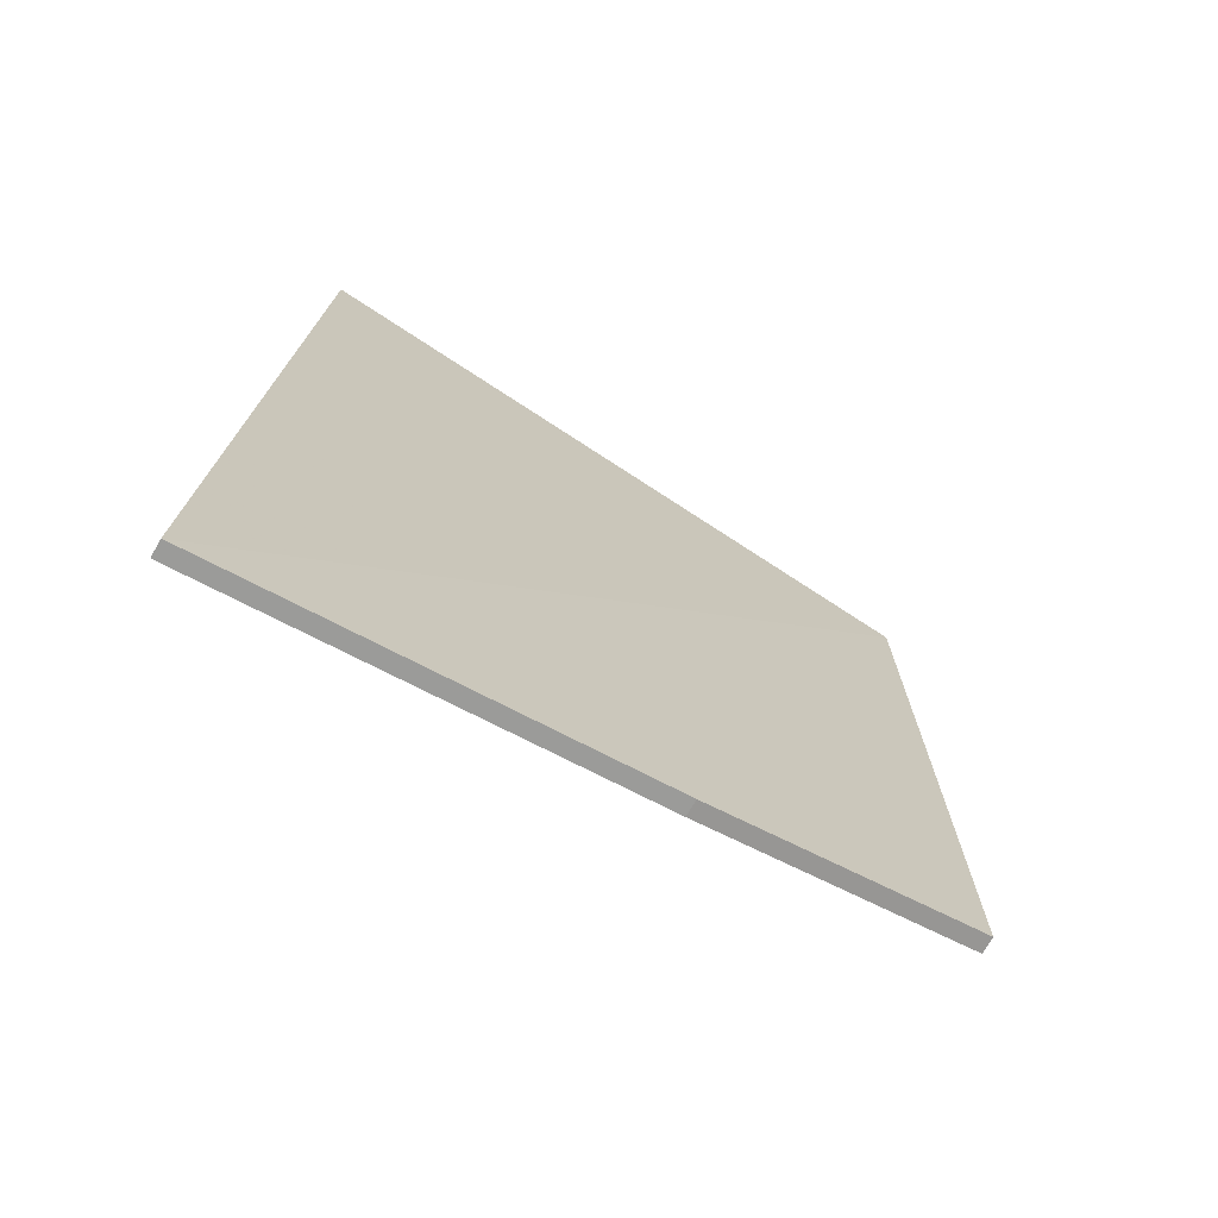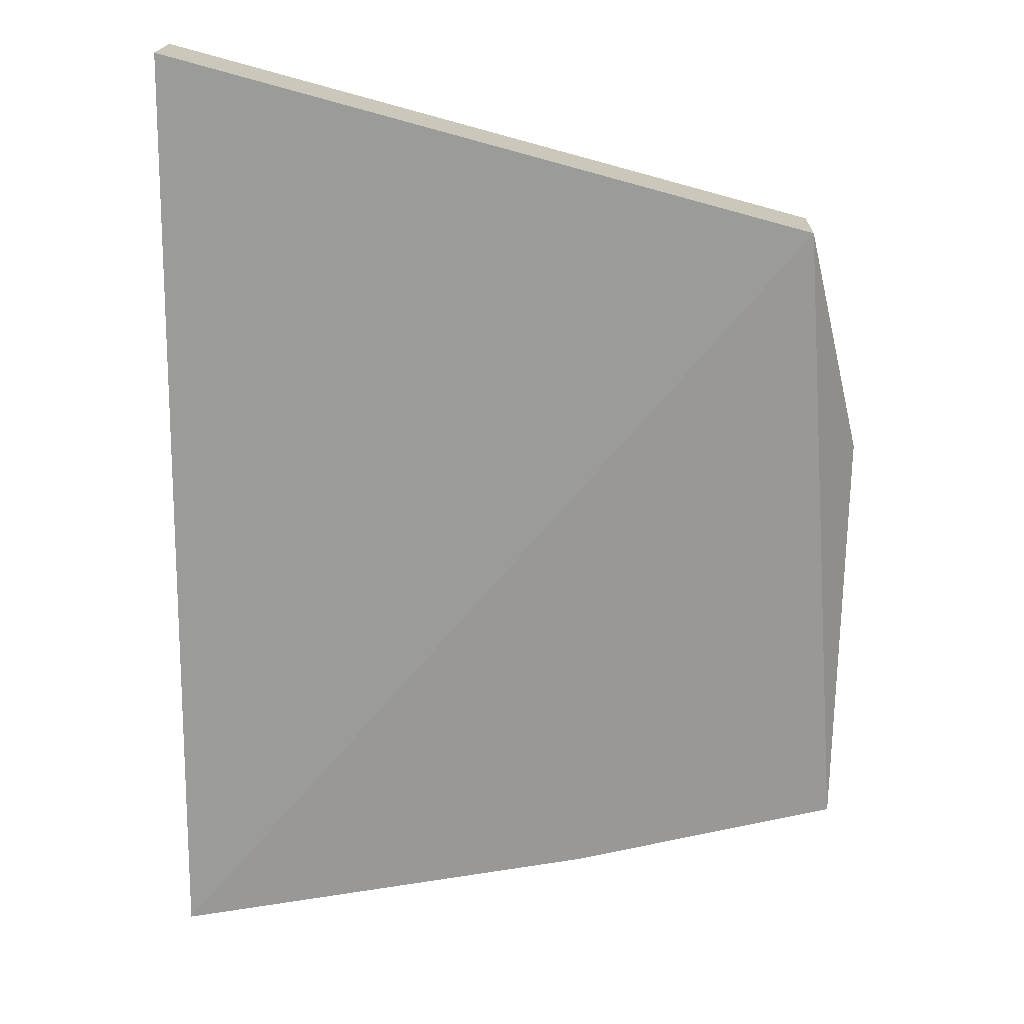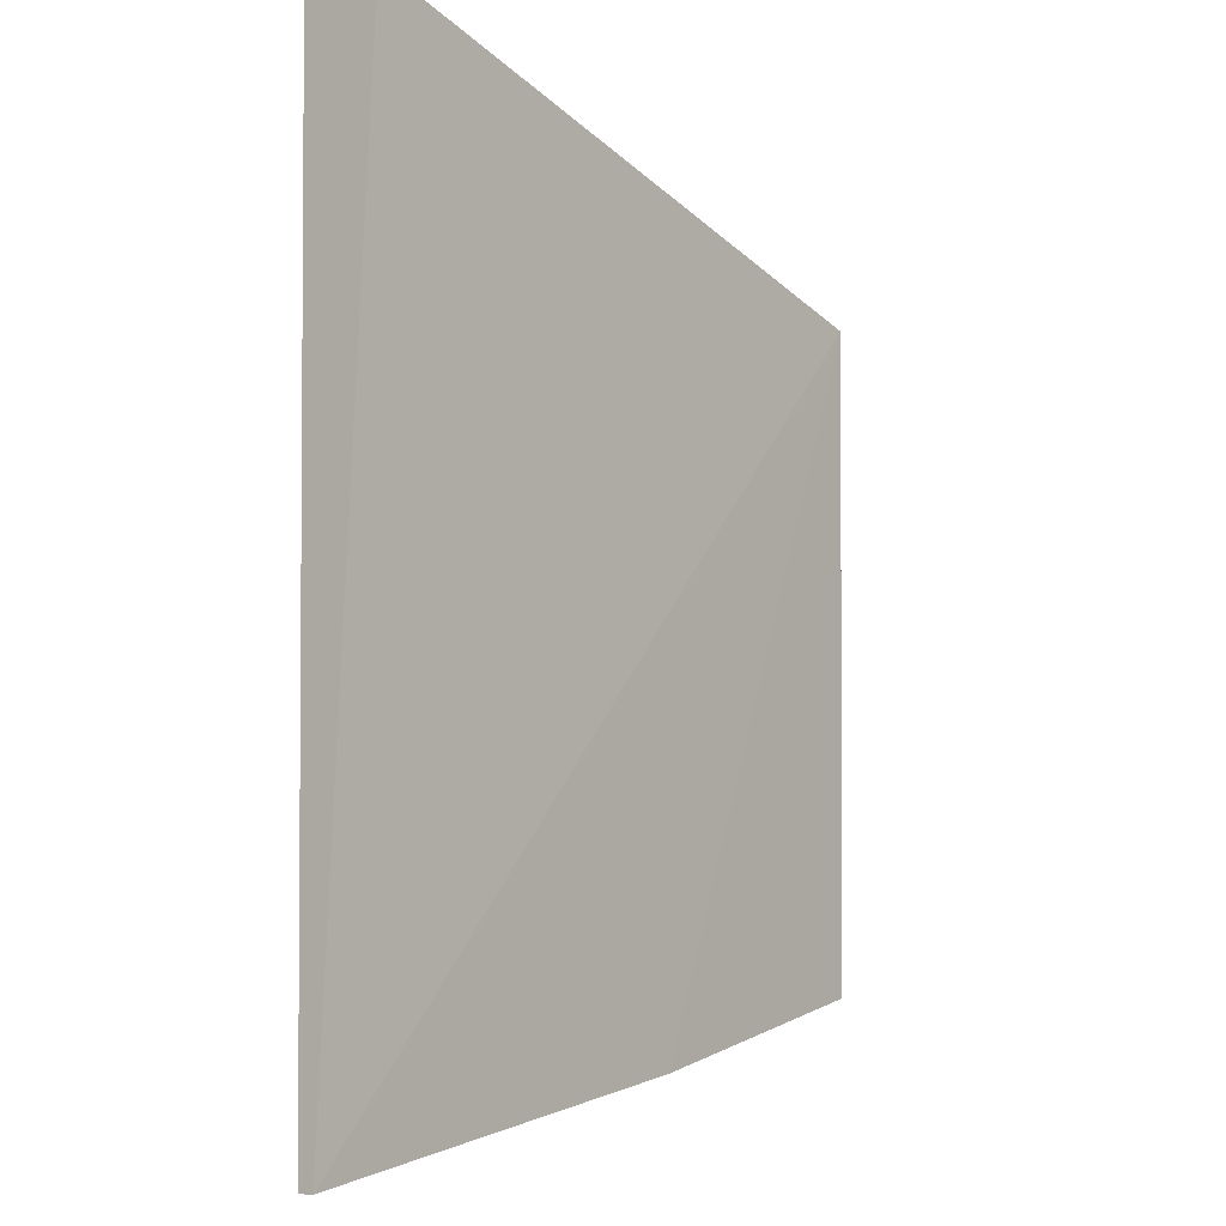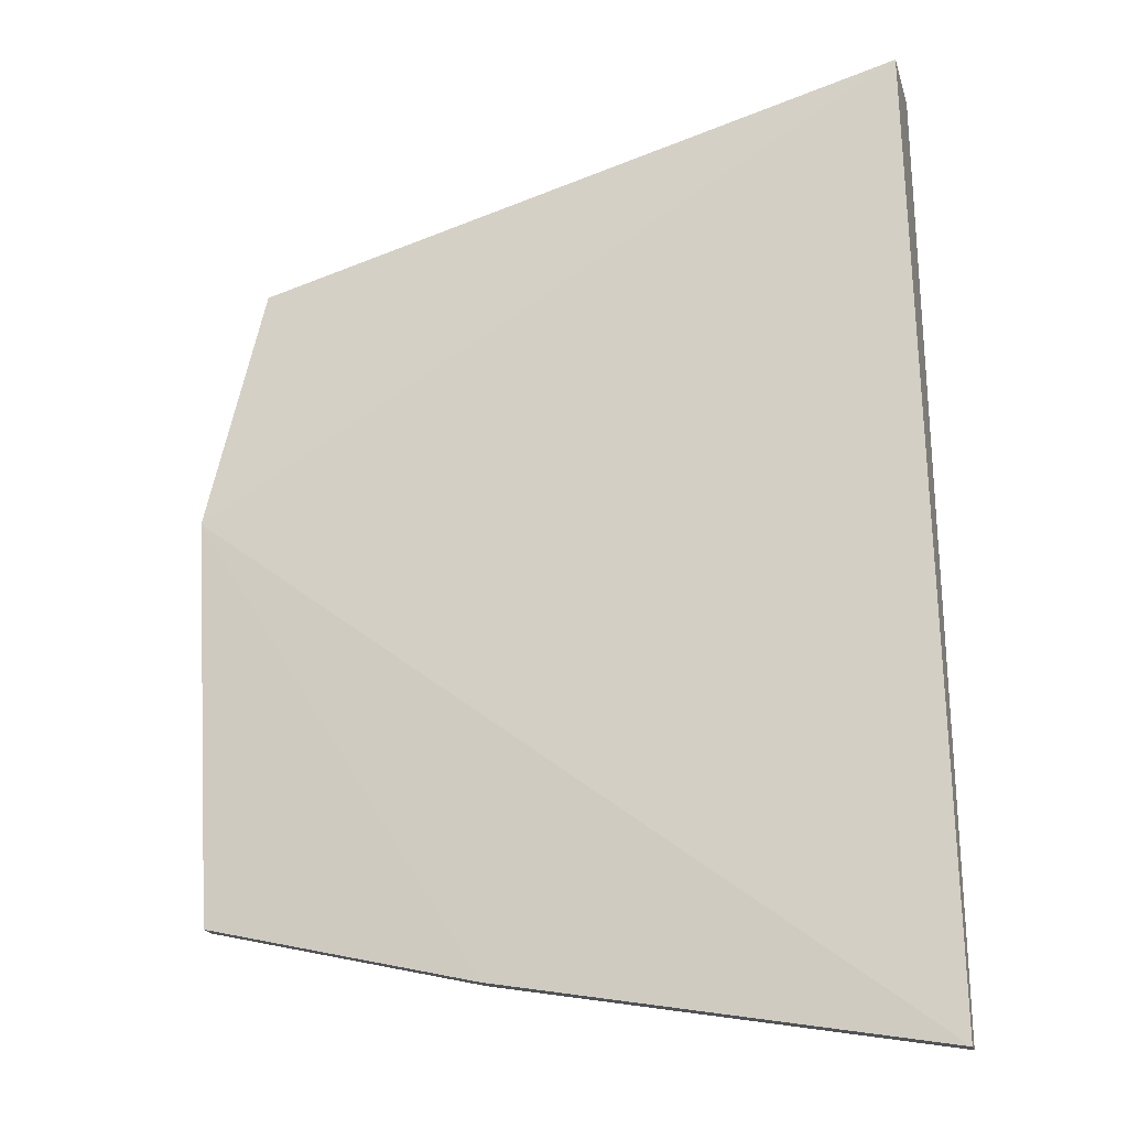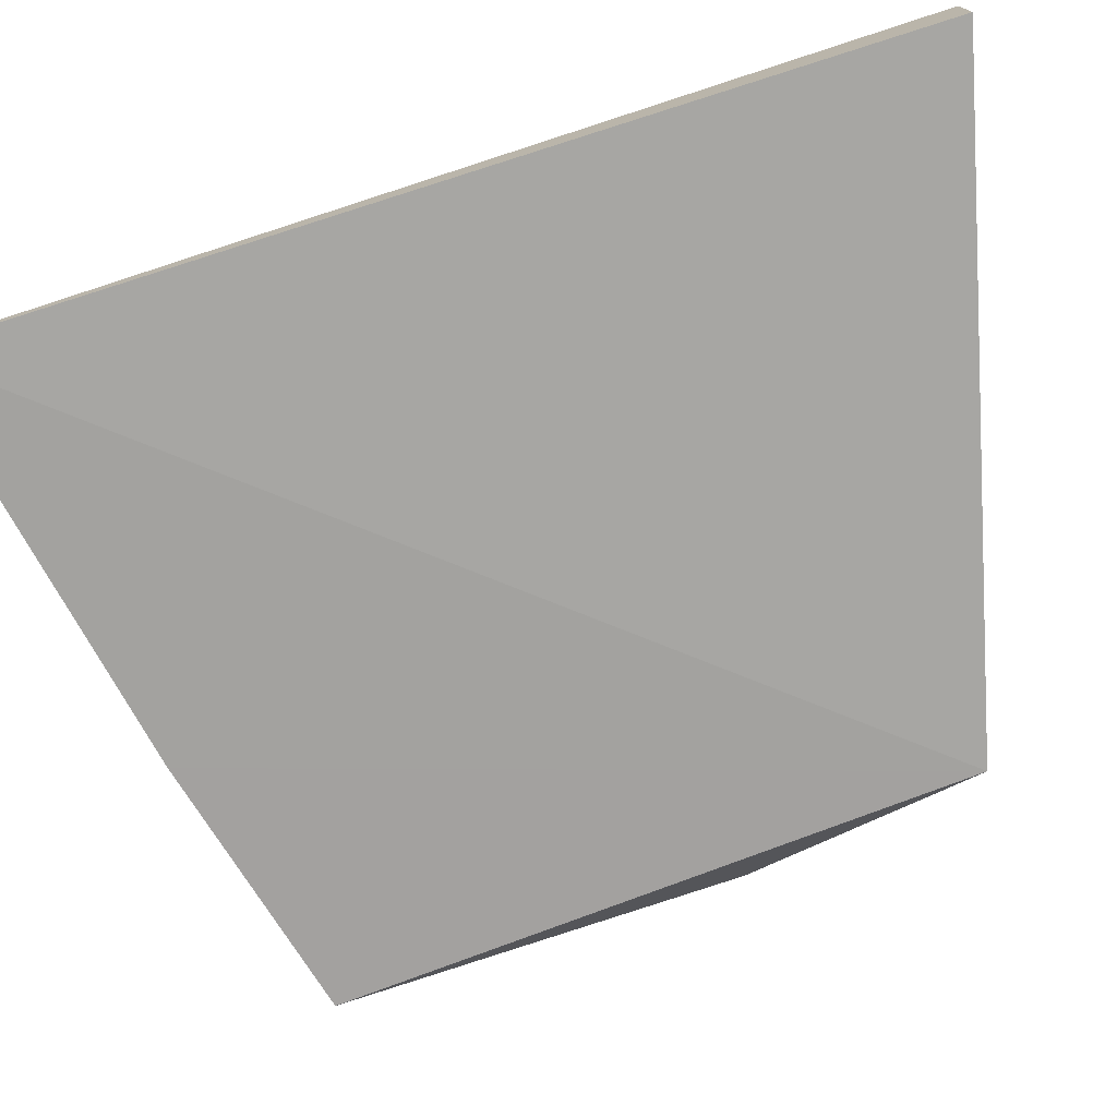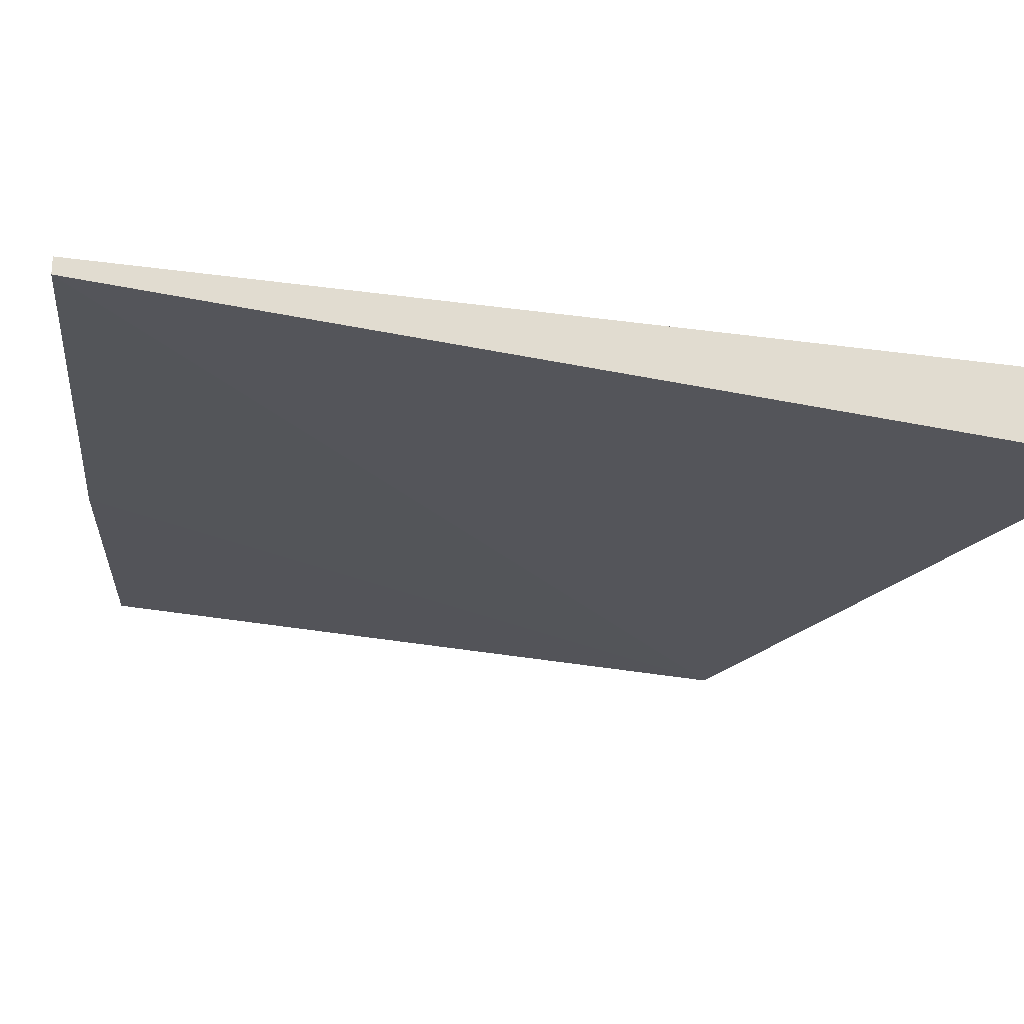
<metadata>
{"format":"obj","ext":"obj","renderer":"f3d","projection":"perspective","resolution":1024,"background":"white","views":[{"elev":-74.4,"azim":-30.3,"up":"+Z"},{"elev":17.8,"azim":1.7,"up":"+Z"},{"elev":-8.0,"azim":-50.9,"up":"+Z"},{"elev":-21.6,"azim":-165.0,"up":"+Z"},{"elev":-74.6,"azim":-71.4,"up":"+Y"},{"elev":-23.7,"azim":-105.6,"up":"+Y"}]}
</metadata>
<code>
v 0.443 -0.00273 0.01387
v 0.446 -0.0002136 -0.02814
v 0.443 0.002726 0.01387
v 0.4007 0.002728 0.02525
v 0.3999 -0.0002142 -0.03747
v 0.447 0.002586 -0.001934
v 0.4282 -0.0002139 -0.03236
v 0.4007 -0.002731 0.02525
v 0.3999 0.0008557 -0.03747
v 0.446 0.0008557 -0.02814
v 0.4282 0.0008557 -0.03236
f 1 3 4
f 6 1 2
f 6 3 1
f 6 4 3
f 7 2 1
f 7 1 5
f 8 5 1
f 8 1 4
f 8 4 5
f 9 5 4
f 9 4 6
f 9 7 5
f 10 6 2
f 10 2 7
f 11 9 6
f 11 6 10
f 11 10 7
f 11 7 9

</code>
